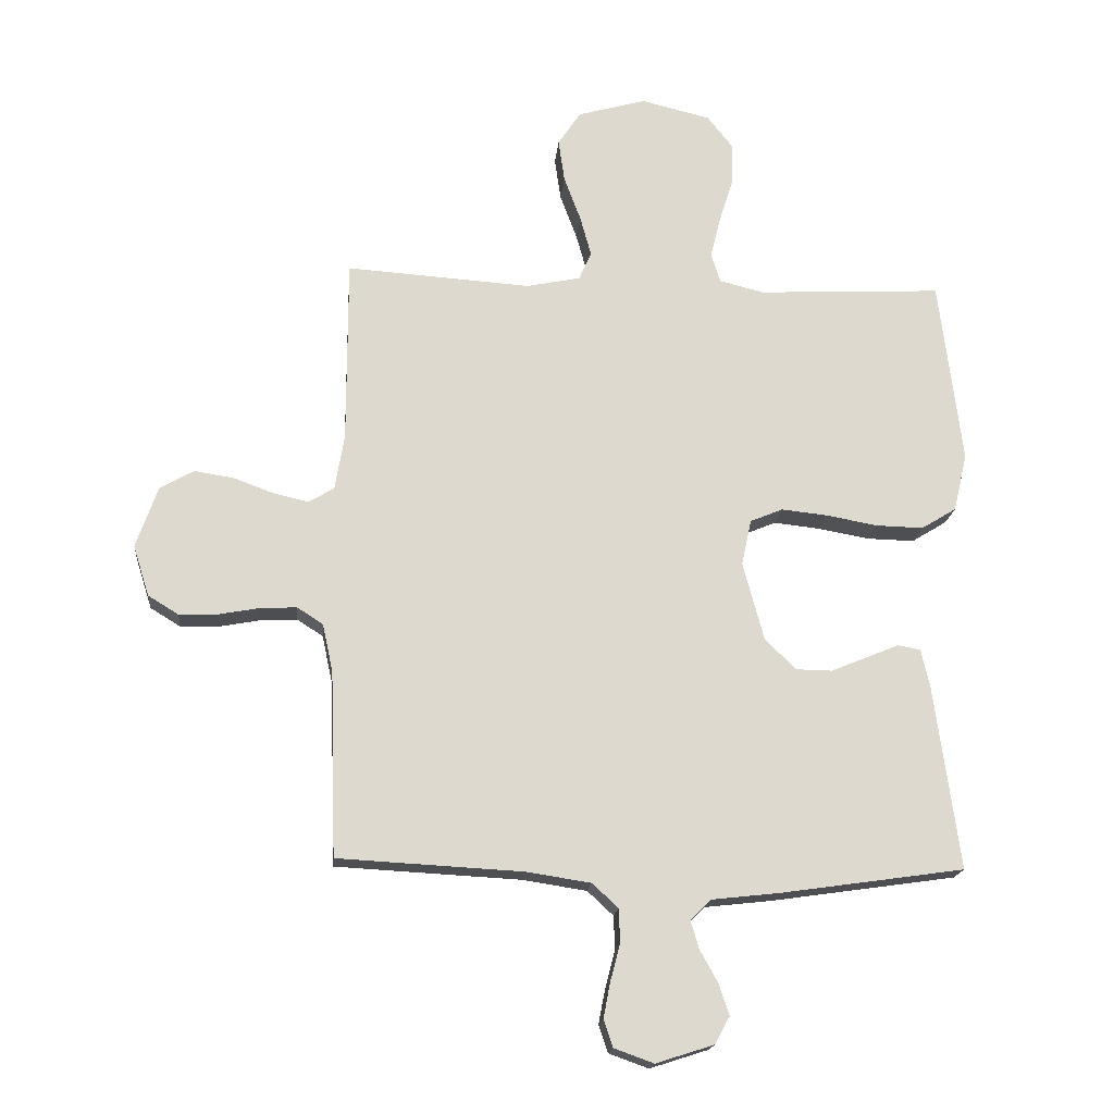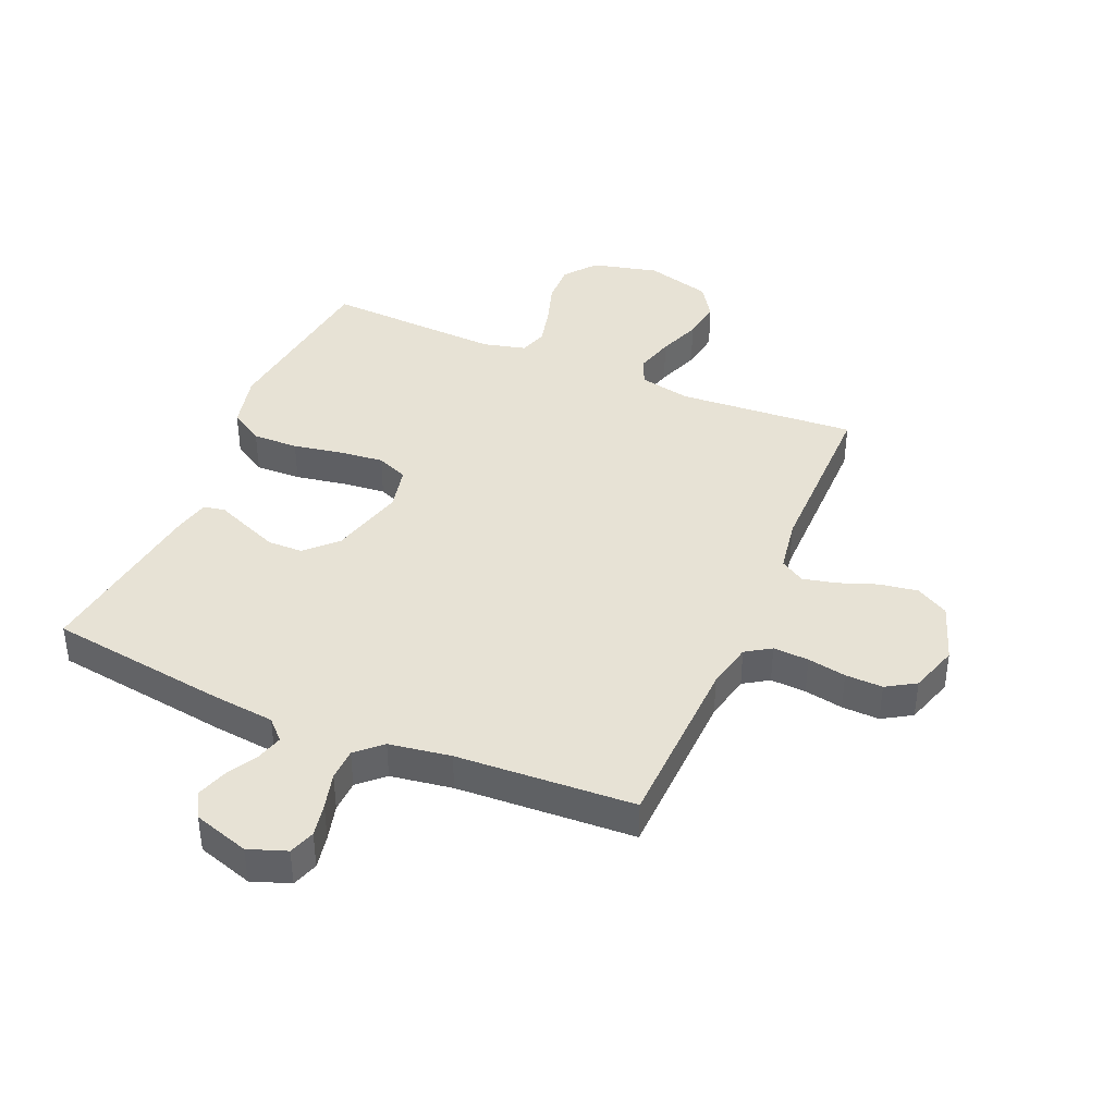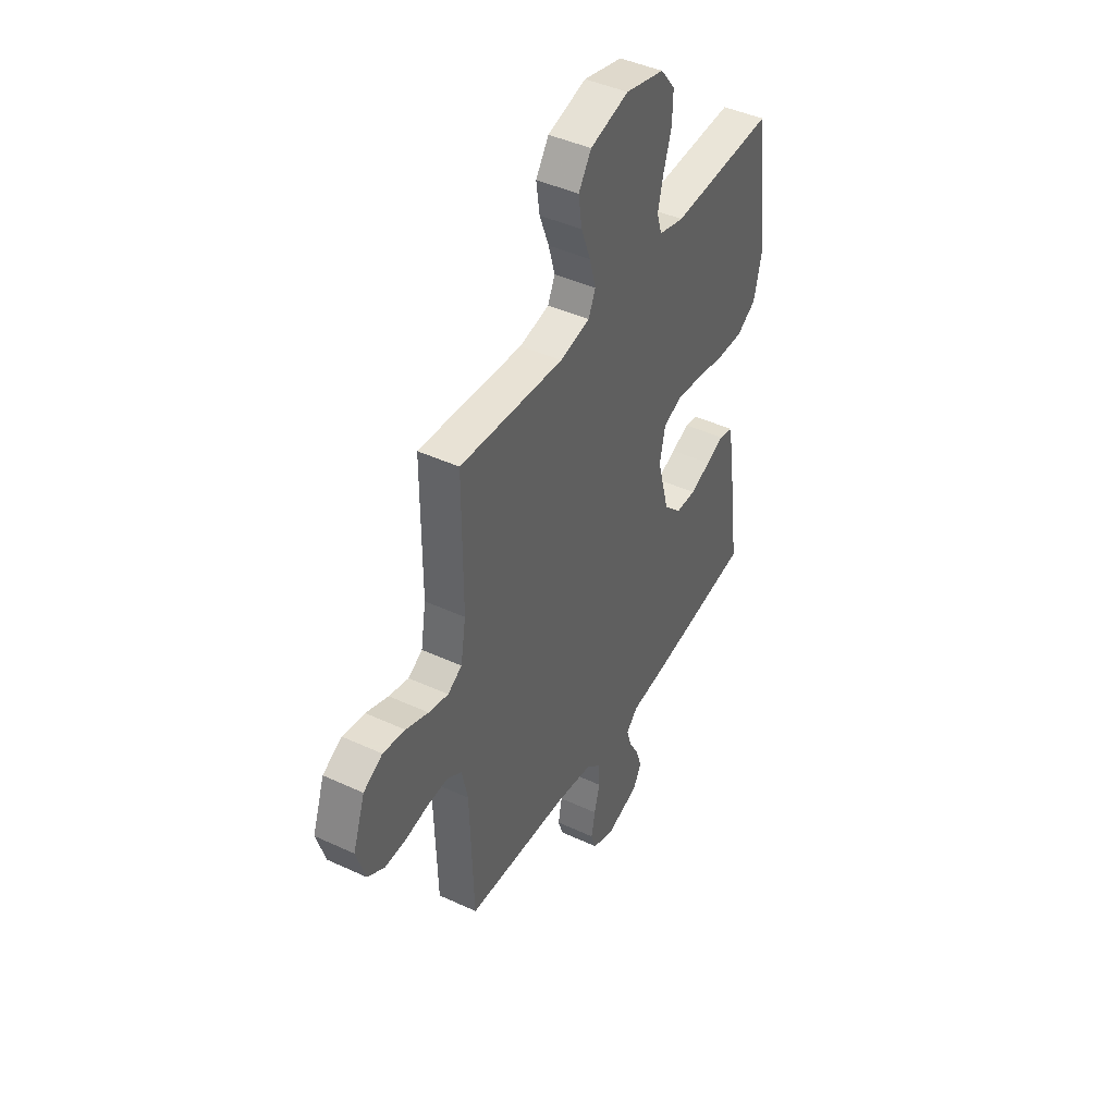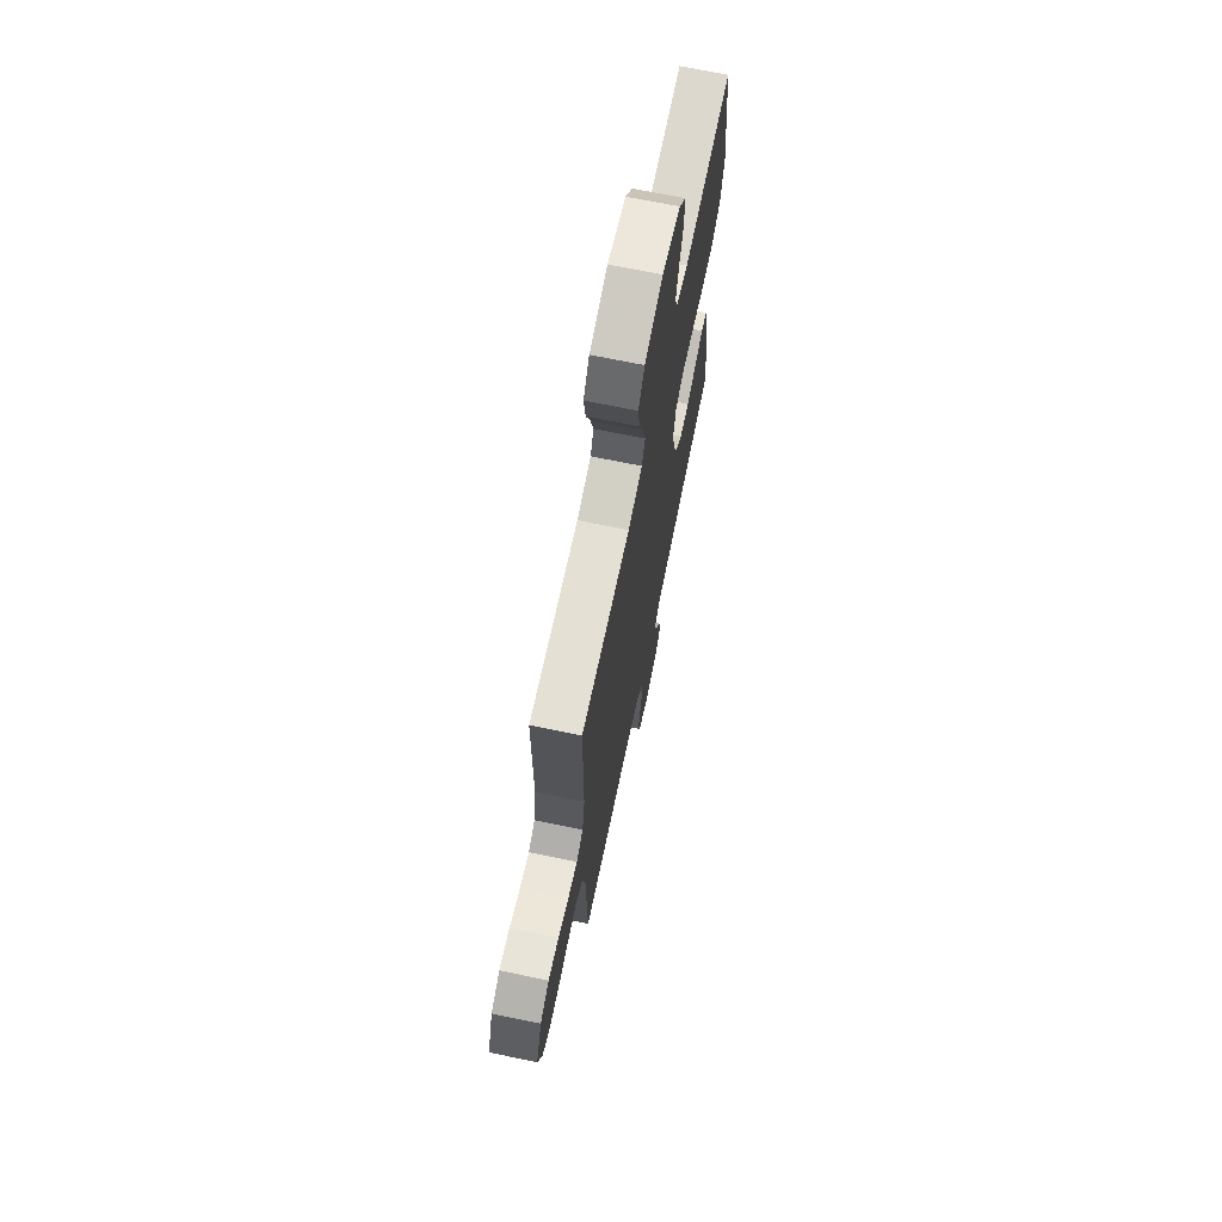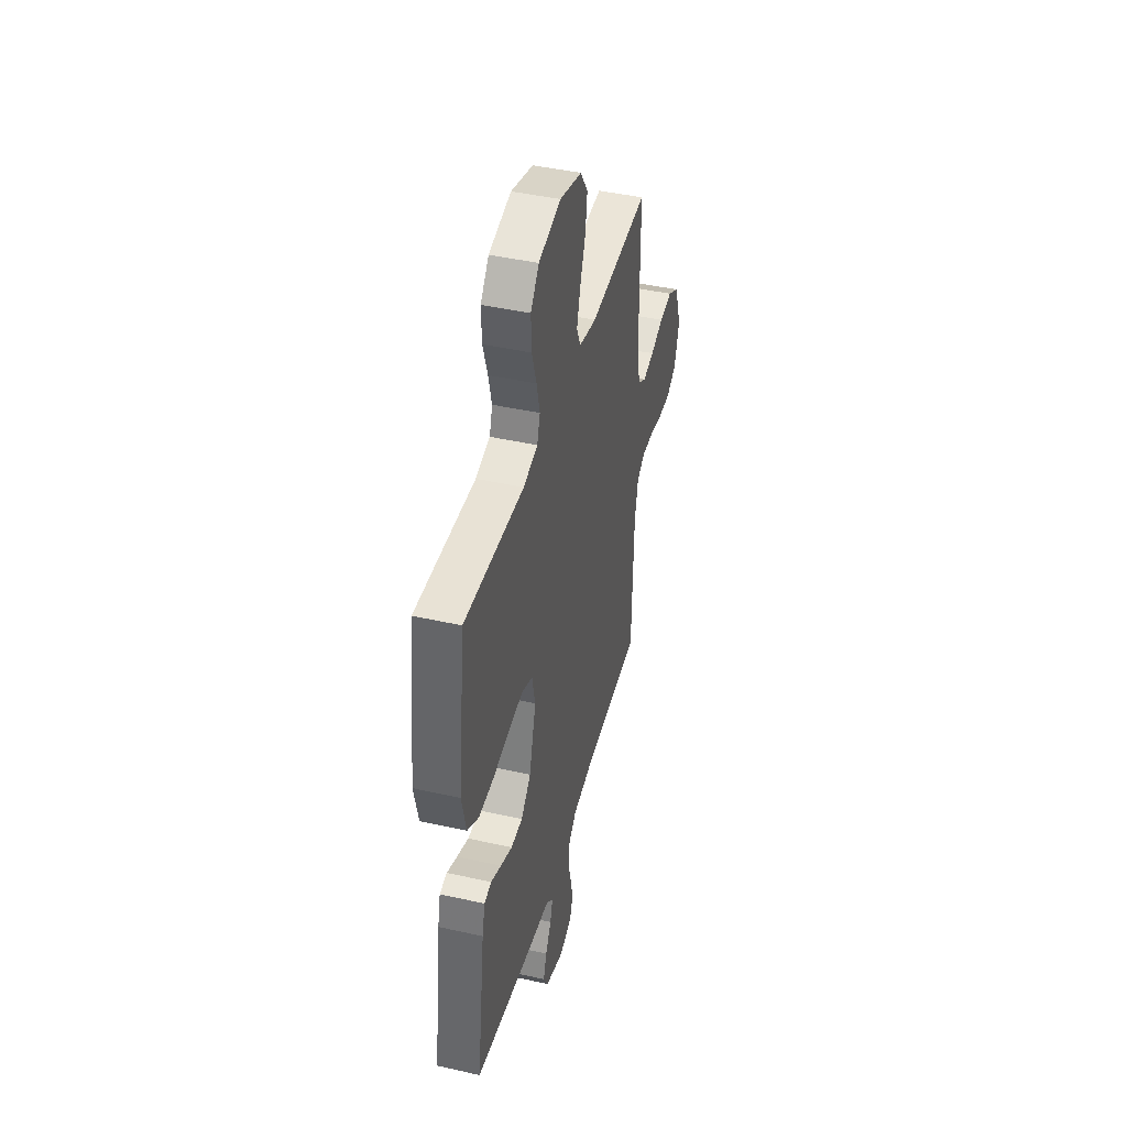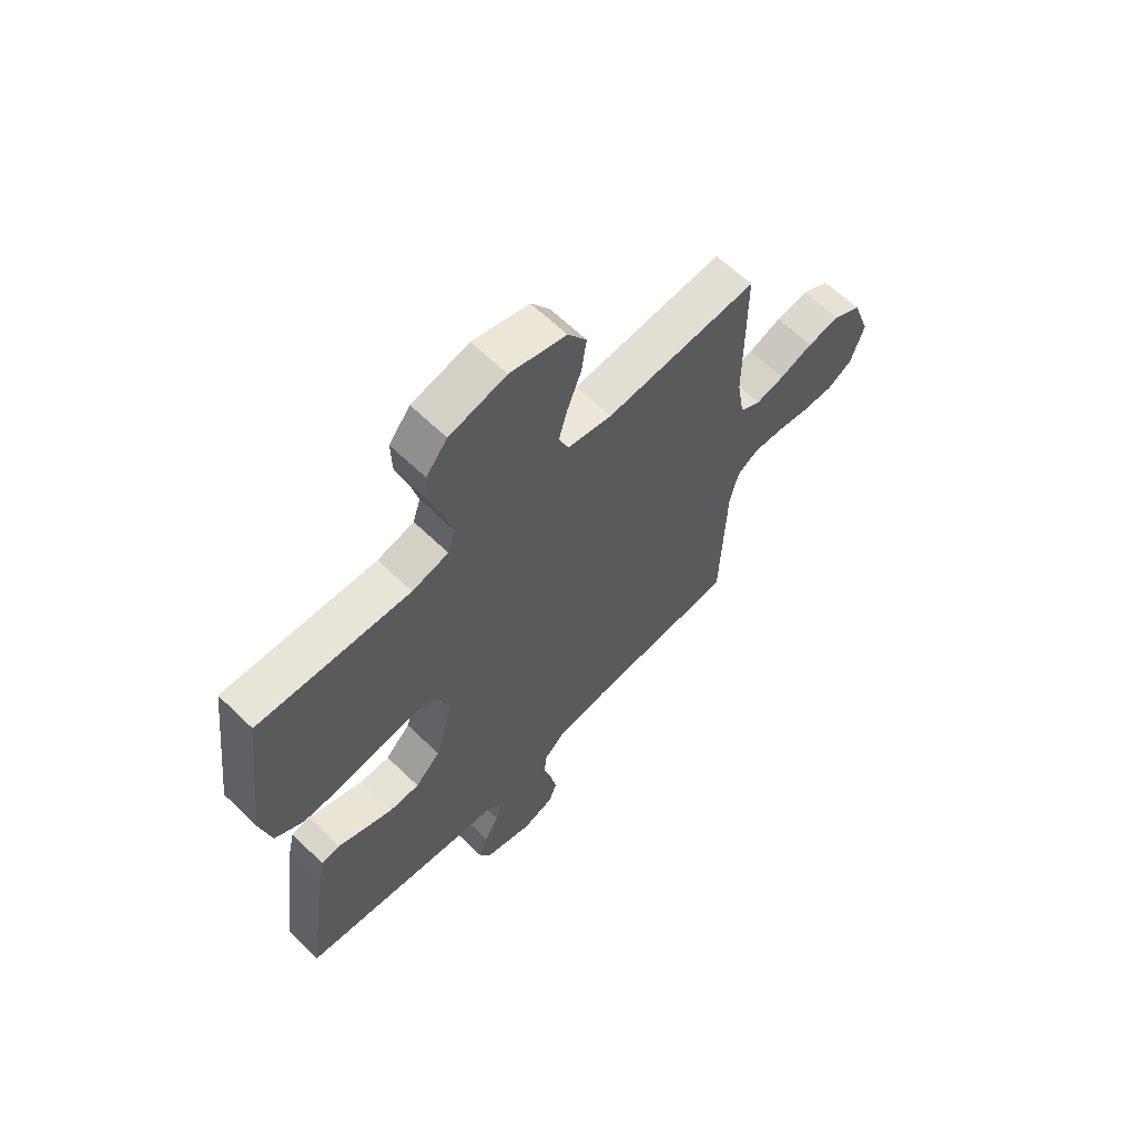
<metadata>
{"format":"obj","ext":"obj","renderer":"f3d","projection":"perspective","resolution":1024,"background":"white","views":[{"elev":-17.7,"azim":-5.4,"up":"+Z"},{"elev":40.4,"azim":-156.9,"up":"+Y"},{"elev":43.5,"azim":-61.3,"up":"+Z"},{"elev":69.6,"azim":-78.3,"up":"+Z"},{"elev":43.3,"azim":104.9,"up":"+Z"},{"elev":63.4,"azim":134.4,"up":"+Z"}]}
</metadata>
<code>
v 0.5 0.07 -0.5
v 0.2 0.07 -0.543
v 0.092 0.07 -0.555
v 0.059 0.07 -0.588
v 0.072 0.07 -0.633
v 0.101 0.07 -0.685
v 0.118 0.07 -0.736
v 0.094 0.07 -0.78
v 0 0.07 -0.81
v -0.064 0.07 -0.787
v -0.079 0.07 -0.743
v -0.068 0.07 -0.686
v -0.052 0.07 -0.625
v -0.054 0.07 -0.571
v -0.096 0.07 -0.532
v -0.2 0.07 -0.516
v -0.5 0.07 -0.5
v -0.51 0.07 -0.2
v -0.527 0.07 -0.122
v -0.569 0.07 -0.095
v -0.629 0.07 -0.098
v -0.694 0.07 -0.11
v -0.757 0.07 -0.112
v -0.806 0.07 -0.082
v -0.832 0.07 0
v -0.797 0.07 0.1
v -0.742 0.07 0.131
v -0.678 0.07 0.121
v -0.613 0.07 0.097
v -0.556 0.07 0.084
v -0.515 0.07 0.109
v -0.5 0.07 0.2
v -0.5 0.07 0.5
v -0.2 0.07 0.48
v -0.113 0.07 0.498
v -0.093 0.07 0.544
v -0.111 0.07 0.609
v -0.138 0.07 0.681
v -0.148 0.07 0.75
v -0.111 0.07 0.806
v 0 0.07 0.837
v 0.112 0.07 0.81
v 0.154 0.07 0.757
v 0.152 0.07 0.688
v 0.129 0.07 0.616
v 0.113 0.07 0.55
v 0.128 0.07 0.503
v 0.2 0.07 0.485
v 0.5 0.07 0.5
v 0.537 0.07 0.2
v 0.515 0.07 0.106
v 0.458 0.07 0.071
v 0.381 0.07 0.073
v 0.298 0.07 0.088
v 0.223 0.07 0.096
v 0.17 0.07 0.074
v 0.154 0.07 0
v 0.188 0.07 -0.127
v 0.238 0.07 -0.177
v 0.297 0.07 -0.178
v 0.356 0.07 -0.154
v 0.408 0.07 -0.132
v 0.445 0.07 -0.139
v 0.459 0.07 -0.2
v 0.5 0 -0.5
v 0.2 0 -0.543
v 0.092 0 -0.555
v 0.059 0 -0.588
v 0.072 0 -0.633
v 0.101 0 -0.685
v 0.118 0 -0.736
v 0.094 0 -0.78
v 0 0 -0.81
v -0.064 0 -0.787
v -0.079 0 -0.743
v -0.068 0 -0.686
v -0.052 0 -0.625
v -0.054 0 -0.571
v -0.096 0 -0.532
v -0.2 0 -0.516
v -0.5 0 -0.5
v -0.51 0 -0.2
v -0.527 0 -0.122
v -0.569 0 -0.095
v -0.629 0 -0.098
v -0.694 0 -0.11
v -0.757 0 -0.112
v -0.806 0 -0.082
v -0.832 0 0
v -0.797 0 0.1
v -0.742 0 0.131
v -0.678 0 0.121
v -0.613 0 0.097
v -0.556 0 0.084
v -0.515 0 0.109
v -0.5 0 0.2
v -0.5 0 0.5
v -0.2 0 0.48
v -0.113 0 0.498
v -0.093 0 0.544
v -0.111 0 0.609
v -0.138 0 0.681
v -0.148 0 0.75
v -0.111 0 0.806
v 0 0 0.837
v 0.112 0 0.81
v 0.154 0 0.757
v 0.152 0 0.688
v 0.129 0 0.616
v 0.113 0 0.55
v 0.128 0 0.503
v 0.2 0 0.485
v 0.5 0 0.5
v 0.537 0 0.2
v 0.515 0 0.106
v 0.458 0 0.071
v 0.381 0 0.073
v 0.298 0 0.088
v 0.223 0 0.096
v 0.17 0 0.074
v 0.154 0 0
v 0.188 0 -0.127
v 0.238 0 -0.177
v 0.297 0 -0.178
v 0.356 0 -0.154
v 0.408 0 -0.132
v 0.445 0 -0.139
v 0.459 0 -0.2
f 61 62 63 64
f 60 61 64 1
f 59 60 1 2
f 58 59 2 3
f 57 58 3 4
f 51 52 53 54
f 51 54 55
f 48 49 50 51
f 47 48 51 55
f 46 47 55 56
f 42 43 44 45
f 42 45 46
f 41 42 46
f 37 38 39 40
f 36 37 40 41
f 32 33 34
f 31 32 34 35
f 26 27 28 29
f 26 29 30
f 25 26 30
f 24 25 30
f 21 22 23 24
f 20 21 24 30
f 19 20 30 31
f 16 17 18
f 15 16 18 19
f 14 15 19 31
f 10 11 12 13
f 8 9 10 13
f 8 13 14
f 5 6 7 8
f 4 5 8 14
f 57 4 14 31
f 36 41 46 56
f 35 36 56 57
f 31 35 57
f 128 127 126 125
f 65 128 125 124
f 66 65 124 123
f 67 66 123 122
f 68 67 122 121
f 118 117 116 115
f 119 118 115
f 115 114 113 112
f 119 115 112 111
f 120 119 111 110
f 109 108 107 106
f 110 109 106
f 110 106 105
f 104 103 102 101
f 105 104 101 100
f 98 97 96
f 99 98 96 95
f 93 92 91 90
f 94 93 90
f 94 90 89
f 94 89 88
f 88 87 86 85
f 94 88 85 84
f 95 94 84 83
f 82 81 80
f 83 82 80 79
f 95 83 79 78
f 77 76 75 74
f 77 74 73 72
f 78 77 72
f 72 71 70 69
f 78 72 69 68
f 95 78 68 121
f 120 110 105 100
f 121 120 100 99
f 121 99 95
f 1 65 66 2
f 2 66 67 3
f 3 67 68 4
f 4 68 69 5
f 5 69 70 6
f 6 70 71 7
f 7 71 72 8
f 8 72 73 9
f 9 73 74 10
f 10 74 75 11
f 11 75 76 12
f 12 76 77 13
f 13 77 78 14
f 14 78 79 15
f 15 79 80 16
f 16 80 81 17
f 17 81 82 18
f 18 82 83 19
f 19 83 84 20
f 20 84 85 21
f 21 85 86 22
f 22 86 87 23
f 23 87 88 24
f 24 88 89 25
f 25 89 90 26
f 26 90 91 27
f 27 91 92 28
f 28 92 93 29
f 29 93 94 30
f 30 94 95 31
f 31 95 96 32
f 32 96 97 33
f 33 97 98 34
f 34 98 99 35
f 35 99 100 36
f 36 100 101 37
f 37 101 102 38
f 38 102 103 39
f 39 103 104 40
f 40 104 105 41
f 41 105 106 42
f 42 106 107 43
f 43 107 108 44
f 44 108 109 45
f 45 109 110 46
f 46 110 111 47
f 47 111 112 48
f 48 112 113 49
f 49 113 114 50
f 50 114 115 51
f 51 115 116 52
f 52 116 117 53
f 53 117 118 54
f 54 118 119 55
f 55 119 120 56
f 56 120 121 57
f 57 121 122 58
f 58 122 123 59
f 59 123 124 60
f 60 124 125 61
f 61 125 126 62
f 62 126 127 63
f 63 127 128 64
f 64 128 65 1

</code>
